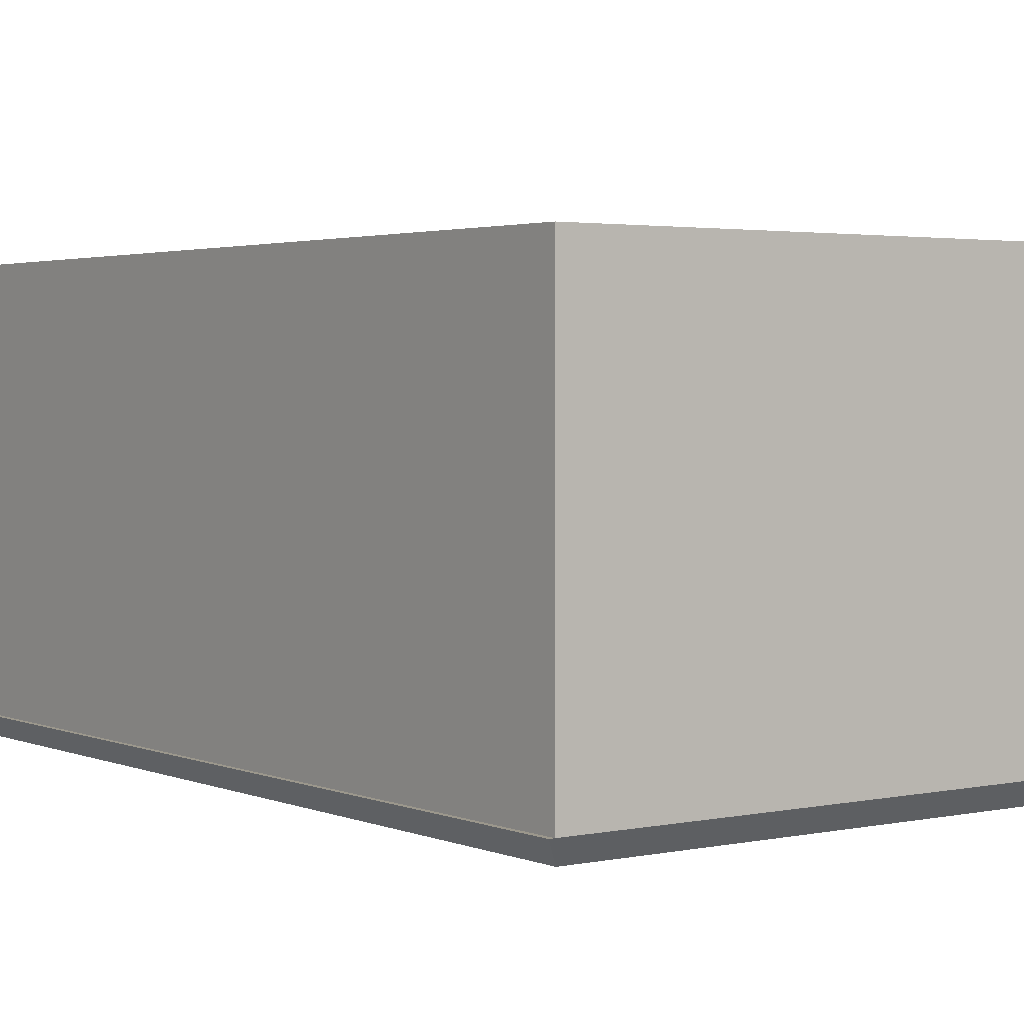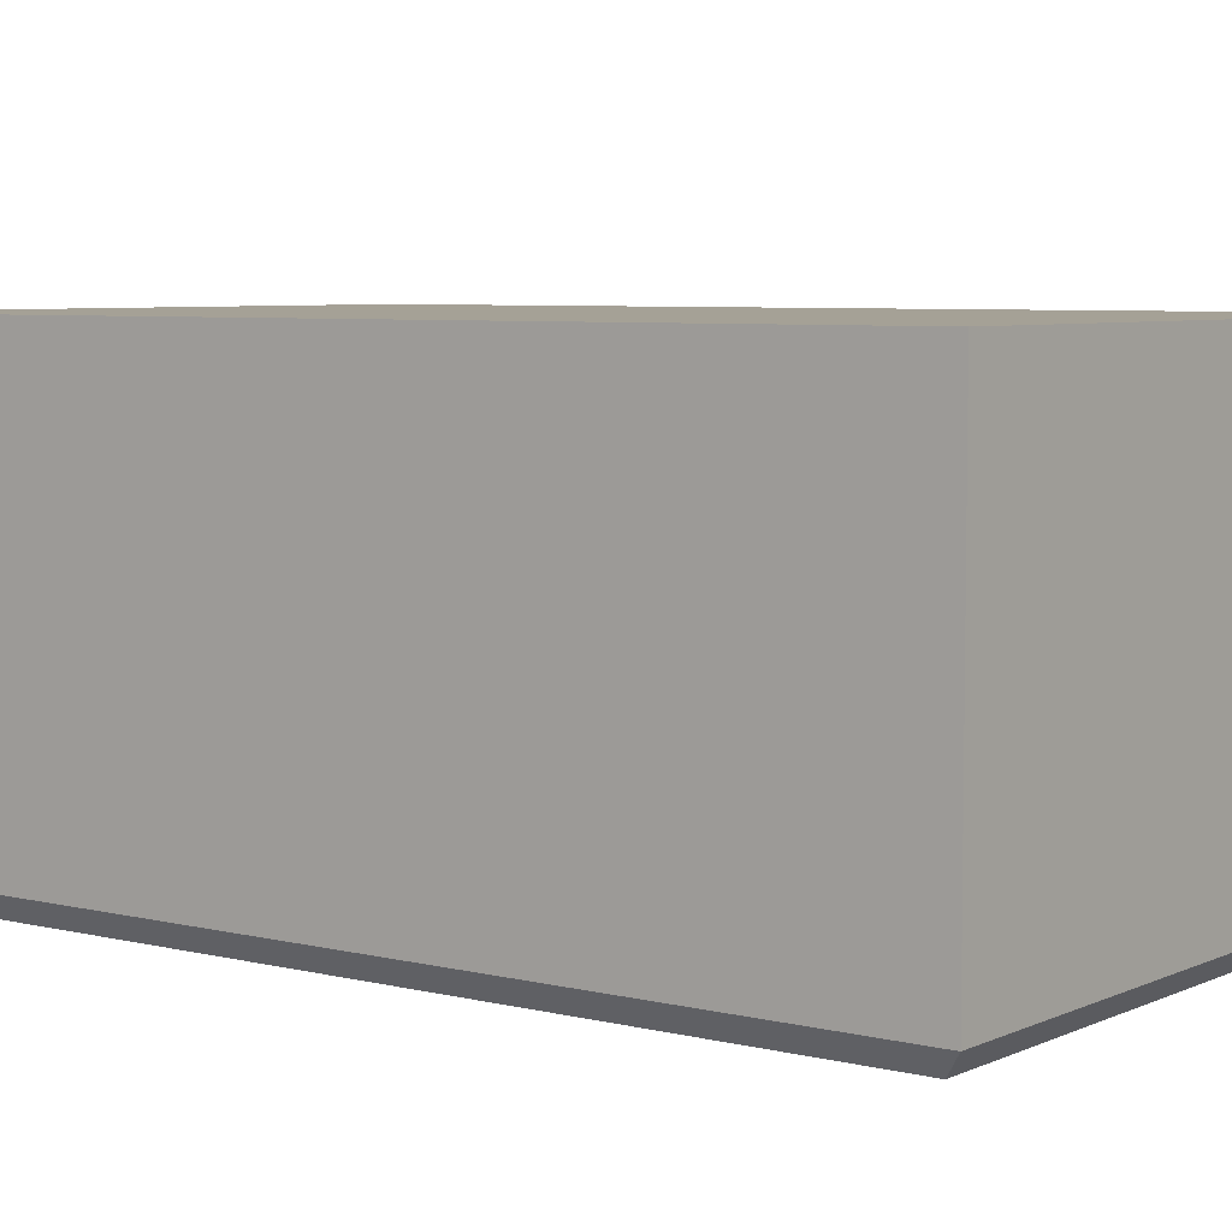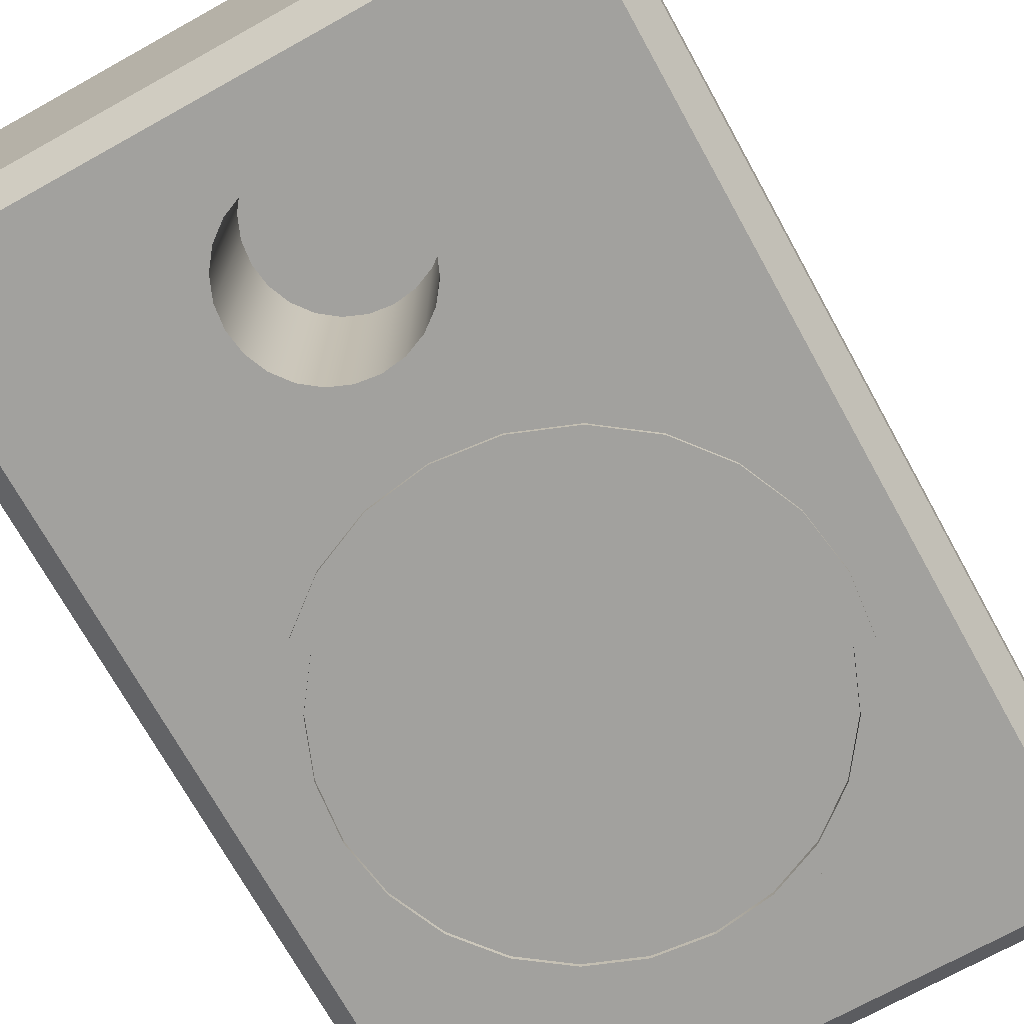
<metadata>
{"format":"obj","ext":"obj","renderer":"f3d","projection":"perspective","resolution":1024,"background":"white","views":[{"elev":2.7,"azim":-36.1,"up":"+Z"},{"elev":6.0,"azim":126.8,"up":"+Z"},{"elev":-72.1,"azim":-151.0,"up":"+Z"}]}
</metadata>
<code>
v -0.05644 0.2785 -0.02937
v -0.04512 0.2932 0.1537
v -0.05644 0.2785 0.1537
v -0.04512 0.2932 -0.02937
v -0.06355 0.2613 -0.02937
v -0.03038 0.3046 -0.02937
v -0.06355 0.2613 0.1537
v -0.03038 0.3046 0.1537
v 0.06687 0.2785 -0.02937
v 0.07398 0.2613 0.1537
v 0.06687 0.2785 0.1537
v 0.05556 0.2932 -0.02937
v 0.05556 0.2932 0.1537
v -0.06598 0.2429 -0.02937
v -0.01321 0.3117 -0.02937
v 0.07398 0.2613 -0.02937
v 0.04081 0.3046 0.1537
v -0.06598 0.2429 0.1537
v -0.01321 0.3117 0.1537
v 0.07641 0.2429 0.1537
v 0.04081 0.3046 -0.02937
v -0.06355 0.2245 -0.02937
v 0.005216 0.3141 -0.02937
v 0.07641 0.2429 -0.02937
v 0.02364 0.3117 0.1537
v -0.06355 0.2245 0.1537
v -0.05644 0.2073 -0.02937
v 0.005216 0.3141 0.1537
v 0.07398 0.2245 0.1537
v 0.02364 0.3117 -0.02937
v -0.05644 0.2073 0.1537
v -0.04512 0.1926 -0.02937
v 0.07398 0.2245 -0.02937
v -0.04512 0.1926 0.1537
v 0.06687 0.2073 0.1537
v 0.06687 0.2073 -0.02937
v 0.008858 0.107 -0.02937
v -0.04194 0.1013 -0.03276
v -0.04194 0.1013 -0.02937
v -0.03038 0.1812 0.1537
v -0.03038 0.1812 -0.02937
v 0.05556 0.1926 0.1537
v 0.05556 0.1926 -0.02937
v -0.08953 0.08258 -0.03276
v -0.08953 0.08258 -0.02937
v 0.008858 0.107 -0.03276
v -0.01321 0.1741 0.1537
v -0.01321 0.1741 -0.02937
v 0.04081 0.1812 -0.02937
v -0.1307 0.05222 -0.03276
v -0.1307 0.05222 -0.02937
v 0.05941 0.09938 -0.02937
v 0.05941 0.09938 -0.03276
v -0.0382 0.08616 -0.03276
v 0.005216 0.1717 0.1537
v 0.005216 0.1717 -0.02937
v 0.04081 0.1812 0.1537
v 0.1934 -0.143 -0.03276
v 0.201 -0.09245 -0.02937
v 0.1934 -0.143 -0.02937
v 0.201 -0.09245 -0.03276
v 0.2006 -0.08881 -0.02937
v -0.183 -0.03461 -0.03276
v -0.1906 -0.08517 -0.02937
v -0.183 -0.03461 -0.02937
v -0.1625 0.01225 -0.02937
v -0.082 0.06896 -0.03276
v 0.008569 0.09144 -0.03276
v 0.02364 0.1741 0.1537
v 0.02364 0.1741 -0.02937
v 0.173 -0.1899 -0.03276
v 0.173 -0.1899 -0.02937
v 0.2006 -0.08881 -0.03276
v 0.1953 -0.04165 -0.02937
v -0.1849 -0.136 -0.03276
v -0.1662 -0.1836 -0.02937
v -0.1849 -0.136 -0.02937
v -0.1906 -0.08517 -0.03276
v -0.1902 -0.08881 -0.02937
v -0.1902 -0.08881 -0.03276
v -0.1625 0.01225 -0.03276
v 0.1063 0.07894 -0.02937
v -0.1199 0.04102 -0.03276
v 0.05511 0.08443 -0.03276
v -0.082 0.06896 -0.02937
v -0.0382 0.08616 -0.02937
v -0.09584 -0.2566 -0.02937
v -0.04898 -0.277 -0.03276
v -0.04898 -0.277 -0.02937
v 0.001574 -0.2846 -0.03276
v 0.001574 -0.2846 -0.02937
v 0.1411 -0.2298 -0.03276
v 0.1411 -0.2298 -0.02937
v 0.1785 -0.1387 -0.03276
v 0.1596 -0.1818 -0.03276
v 0.1855 -0.09216 -0.03276
v 0.1953 -0.04165 -0.03276
v 0.1766 0.005938 -0.02937
v -0.1662 -0.1836 -0.03276
v -0.1358 -0.2247 -0.02937
v -0.168 -0.03892 -0.03276
v -0.1492 0.004217 -0.03276
v 0.1462 0.04707 -0.02937
v 0.1063 0.07894 -0.03276
v -0.1199 0.04102 -0.02937
v 0.008569 0.09144 -0.02937
v -0.09584 -0.2566 -0.03276
v 0.005216 -0.2842 -0.03276
v 0.005216 -0.2842 -0.02937
v 0.09996 -0.2602 -0.02937
v 0.1303 -0.2186 -0.03276
v 0.1853 -0.09054 -0.03276
v 0.1802 -0.0454 -0.03276
v 0.1766 0.005938 -0.03276
v -0.1358 -0.2247 -0.03276
v -0.1526 -0.176 -0.03276
v -0.1698 -0.1322 -0.03276
v -0.1748 -0.08708 -0.03276
v -0.175 -0.08546 -0.03276
v 0.1462 0.04707 -0.03276
v 0.09824 0.06561 -0.03276
v 0.05511 0.08443 -0.02937
v 0.001863 -0.2691 -0.03276
v 0.05238 -0.2789 -0.03276
v 0.05238 -0.2789 -0.02937
v 0.09996 -0.2602 -0.03276
v 0.09244 -0.2466 -0.03276
v 0.1596 -0.1818 -0.02937
v 0.1785 -0.1387 -0.02937
v 0.1303 -0.2186 -0.02937
v 0.1855 -0.09216 -0.02937
v 0.163 -0.00159 -0.03276
v -0.1246 -0.2139 -0.03276
v -0.168 -0.03892 -0.02937
v -0.1492 0.004217 -0.02937
v -0.08781 -0.2432 -0.03276
v -0.04467 -0.262 -0.03276
v 0.1853 -0.09054 -0.02937
v 0.1802 -0.0454 -0.02937
v 0.135 0.03627 -0.03276
v -0.1526 -0.176 -0.02937
v -0.1698 -0.1322 -0.02937
v -0.1748 -0.08708 -0.02937
v -0.175 -0.08546 -0.02937
v 0.09824 0.06561 -0.02937
v 0.135 0.03627 -0.02937
v 0.001863 -0.2691 -0.02937
v 0.003488 -0.2689 -0.03276
v 0.04863 -0.2638 -0.03276
v 0.09244 -0.2466 -0.02937
v 0.163 -0.00159 -0.02937
v -0.08781 -0.2432 -0.02937
v -0.1246 -0.2139 -0.02937
v -0.04467 -0.262 -0.02937
v 0.003488 -0.2689 -0.02937
v 0.04863 -0.2638 -0.02937
v -0.2349 0.3744 -0.02937
v 0.2453 0.3744 -0.02937
v -0.2547 0.3942 -0.009531
v 0.2652 0.3942 -0.009531
v -0.2547 0.3744 -0.009531
v -0.2506 0.3942 -0.009531
v 0.2453 -0.365 -0.02937
v -0.2349 -0.365 -0.02937
v 0.2652 0.3942 0.3177
v 0.2652 -0.3848 -0.009531
v -0.2547 -0.3848 -0.009531
v -0.2506 0.3744 -0.009531
v -0.2506 0.3942 0.3177
v -0.2506 -0.3848 -0.009531
v -0.2506 -0.3848 0.3177
v 0.2652 -0.3848 0.3177
v 0.01484 -0.1247 -0.02937
v 0.0424 -0.08881 -0.02937
v -0.0307 -0.07919 -0.02937
v 0.005216 -0.126 -0.02937
v 0.02381 -0.121 -0.02937
v 0.04114 -0.09843 -0.02937
v -0.004408 -0.1247 -0.02937
v -0.02699 -0.07022 -0.02937
v -0.01338 -0.121 -0.02937
v 0.03151 -0.1151 -0.02937
v 0.03742 -0.1074 -0.02937
v -0.03197 -0.08881 -0.02937
v 0.04114 -0.07919 -0.02937
v 0.005216 -0.05162 -0.02937
v -0.02108 -0.06251 -0.02937
v -0.02108 -0.1151 -0.02937
v -0.0307 -0.09843 -0.02937
v 0.03742 -0.07022 -0.02937
v -0.004408 -0.05289 -0.02937
v 0.01484 -0.05289 -0.02937
v -0.01338 -0.05661 -0.02937
v -0.02699 -0.1074 -0.02937
v 0.03151 -0.06251 -0.02937
v 0.02381 -0.05661 -0.02937
g mesh1_mesh1-geometry
f 1 2 3
f 2 1 4
f 3 5 1
f 6 2 4
f 5 3 7
f 2 6 8
f 9 10 11
f 12 11 13
f 7 14 5
f 15 8 6
f 10 9 16
f 11 12 9
f 17 12 13
f 14 7 18
f 8 15 19
f 16 20 10
f 12 17 21
f 18 22 14
f 23 19 15
f 20 16 24
f 25 21 17
f 22 18 26
f 26 27 22
f 19 23 28
f 24 29 20
f 21 25 30
f 31 32 27
f 27 26 31
f 30 28 23
f 29 24 33
f 28 30 25
f 32 31 34
f 33 35 29
f 35 33 36
f 37 38 39
f 32 40 41
f 40 32 34
f 42 36 43
f 36 42 35
f 39 44 45
f 38 37 46
f 44 39 38
f 47 41 40
f 41 47 48
f 49 42 43
f 45 50 51
f 50 45 44
f 52 46 37
f 53 38 46
f 54 44 38
f 55 48 47
f 48 55 56
f 42 49 57
f 58 59 60
f 61 62 59
f 63 64 65
f 50 66 51
f 67 50 44
f 46 52 53
f 68 38 53
f 67 44 54
f 54 38 68
f 69 56 55
f 56 69 70
f 70 57 49
f 57 70 69
f 71 60 72
f 59 58 61
f 60 71 58
f 62 61 73
f 73 74 62
f 75 76 77
f 78 79 64
f 80 77 79
f 81 65 66
f 64 63 78
f 65 81 63
f 82 53 52
f 66 50 81
f 83 50 67
f 53 84 68
f 54 85 67
f 68 86 54
f 87 88 89
f 89 90 91
f 92 72 93
f 72 92 71
f 58 94 61
f 71 95 58
f 61 96 73
f 74 73 97
f 97 98 74
f 99 100 76
f 76 75 99
f 77 80 75
f 79 78 80
f 101 78 63
f 102 63 81
f 103 104 82
f 53 82 104
f 83 81 50
f 67 105 83
f 104 84 53
f 84 106 68
f 85 54 86
f 105 67 85
f 86 68 106
f 100 107 87
f 88 87 107
f 90 89 88
f 108 91 90
f 91 108 109
f 110 92 93
f 92 111 71
f 58 95 94
f 61 94 96
f 71 111 95
f 73 96 112
f 73 113 97
f 98 97 114
f 114 103 98
f 100 99 115
f 116 99 75
f 117 75 80
f 118 80 78
f 119 78 101
f 101 63 102
f 102 81 83
f 104 103 120
f 105 102 83
f 104 121 84
f 106 84 122
f 107 100 115
f 107 123 88
f 88 108 90
f 109 124 125
f 124 109 108
f 125 126 110
f 92 110 126
f 92 127 111
f 128 94 95
f 129 96 94
f 130 95 111
f 131 112 96
f 73 112 113
f 97 113 132
f 97 132 114
f 103 114 120
f 133 115 99
f 133 99 116
f 116 75 117
f 117 80 118
f 118 78 119
f 134 119 101
f 135 101 102
f 120 121 104
f 102 105 135
f 121 122 84
f 136 107 115
f 123 107 137
f 126 88 123
f 108 88 124
f 126 125 124
f 126 127 92
f 127 130 111
f 94 128 129
f 95 130 128
f 96 129 131
f 112 131 138
f 138 113 112
f 139 132 113
f 114 132 140
f 114 140 120
f 136 115 133
f 141 133 116
f 142 116 117
f 143 117 118
f 144 118 119
f 119 134 144
f 101 135 134
f 120 140 121
f 122 121 145
f 145 140 146
f 137 107 136
f 137 147 123
f 124 88 126
f 126 123 148
f 126 149 127
f 130 127 150
f 113 138 139
f 132 139 151
f 151 140 132
f 133 152 136
f 133 141 153
f 116 142 141
f 117 143 142
f 118 144 143
f 140 145 121
f 140 151 146
f 136 154 137
f 147 137 154
f 155 123 147
f 123 155 148
f 126 148 149
f 149 150 127
f 152 133 153
f 154 136 152
f 156 148 155
f 148 156 149
f 150 149 156
g mesh1_mesh1-geometry
f 3 2 1
f 4 1 2
f 2 3 11
f 1 5 3
f 4 157 1
f 4 2 6
f 11 3 10
f 13 2 11
f 7 3 5
f 1 157 5
f 6 157 4
f 8 6 2
f 3 7 10
f 11 10 9
f 8 2 13
f 13 11 12
f 5 14 7
f 5 157 14
f 15 157 6
f 6 8 15
f 10 7 20
f 16 9 10
f 9 12 11
f 17 8 13
f 13 12 17
f 18 7 14
f 14 157 22
f 23 157 15
f 19 15 8
f 7 18 20
f 10 20 16
f 9 16 158
f 12 9 158
f 19 8 17
f 21 17 12
f 14 22 18
f 22 157 27
f 157 23 158
f 15 19 23
f 20 18 29
f 24 16 20
f 16 24 158
f 21 12 158
f 25 19 17
f 17 21 25
f 26 18 22
f 27 157 32
f 22 27 26
f 23 30 158
f 157 158 159
f 28 23 19
f 18 26 29
f 20 29 24
f 24 33 158
f 30 21 158
f 28 19 25
f 30 25 21
f 32 157 37
f 27 32 31
f 31 26 27
f 23 28 30
f 160 159 158
f 159 161 157
f 29 26 35
f 33 24 29
f 33 36 158
f 25 30 28
f 37 157 39
f 41 32 37
f 34 31 32
f 26 31 35
f 162 159 160
f 158 163 160
f 157 161 164
f 159 162 161
f 29 35 33
f 36 43 158
f 36 33 35
f 39 157 45
f 39 38 37
f 41 40 32
f 48 41 37
f 31 34 42
f 34 32 40
f 35 31 42
f 160 165 162
f 166 160 163
f 158 59 163
f 167 164 161
f 157 164 64
f 168 161 162
f 43 37 158
f 43 36 42
f 35 42 36
f 45 157 51
f 45 44 39
f 46 37 38
f 38 39 44
f 40 41 47
f 48 47 41
f 56 48 37
f 42 34 57
f 34 40 57
f 169 162 165
f 160 166 165
f 163 164 166
f 60 163 59
f 62 59 158
f 167 170 164
f 161 168 167
f 64 164 77
f 65 157 64
f 168 162 170
f 37 52 158
f 49 37 43
f 43 42 49
f 51 157 66
f 51 50 45
f 44 45 50
f 37 46 52
f 46 38 53
f 38 44 54
f 40 47 69
f 47 48 55
f 56 55 48
f 56 37 70
f 57 49 42
f 57 40 69
f 169 171 162
f 169 165 171
f 172 165 166
f 166 164 170
f 163 89 164
f 72 163 60
f 60 59 58
f 59 62 61
f 74 62 158
f 170 167 168
f 77 164 76
f 79 64 77
f 66 157 65
f 65 64 63
f 170 162 171
f 52 82 158
f 70 37 49
f 51 66 50
f 44 50 67
f 53 52 46
f 53 38 68
f 54 44 67
f 68 38 54
f 55 69 47
f 55 56 69
f 70 69 56
f 49 57 70
f 69 70 57
f 172 171 165
f 172 166 171
f 170 171 166
f 87 164 89
f 91 89 163
f 93 163 72
f 72 60 71
f 61 58 59
f 58 71 60
f 73 61 62
f 62 74 73
f 98 74 158
f 76 164 100
f 77 76 75
f 64 79 78
f 79 77 80
f 66 65 81
f 78 63 64
f 63 81 65
f 82 103 158
f 52 53 82
f 81 50 66
f 67 50 83
f 68 84 53
f 67 85 54
f 54 86 68
f 100 164 87
f 89 88 87
f 91 90 89
f 91 163 109
f 110 163 93
f 93 72 92
f 71 92 72
f 61 94 58
f 58 95 71
f 73 96 61
f 97 73 74
f 74 98 97
f 103 98 158
f 76 100 99
f 99 75 76
f 75 80 77
f 80 78 79
f 63 78 101
f 81 63 102
f 82 104 103
f 104 82 53
f 50 81 83
f 83 105 67
f 53 84 104
f 68 106 84
f 86 54 85
f 85 67 105
f 106 68 86
f 87 107 100
f 107 87 88
f 88 89 90
f 90 91 108
f 109 163 125
f 109 108 91
f 125 163 110
f 93 92 110
f 71 111 92
f 94 95 58
f 96 94 61
f 95 111 71
f 112 96 73
f 97 113 73
f 114 97 98
f 98 103 114
f 115 99 100
f 75 99 116
f 80 75 117
f 78 80 118
f 101 78 119
f 102 63 101
f 83 81 102
f 120 103 104
f 83 102 105
f 84 121 104
f 122 84 106
f 86 85 122
f 85 105 145
f 106 86 122
f 115 100 107
f 88 123 107
f 90 108 88
f 125 124 109
f 108 109 124
f 110 126 125
f 126 110 92
f 111 127 92
f 95 94 128
f 94 96 129
f 111 95 130
f 96 112 131
f 113 112 73
f 132 113 97
f 114 132 97
f 120 114 103
f 99 115 133
f 116 99 133
f 117 75 116
f 118 80 117
f 119 78 118
f 101 119 134
f 102 101 135
f 104 121 120
f 135 105 102
f 84 122 121
f 122 85 145
f 145 105 146
f 115 107 136
f 137 107 123
f 123 88 126
f 124 88 108
f 124 125 126
f 92 127 126
f 111 130 127
f 129 128 94
f 128 130 95
f 131 129 96
f 138 131 112
f 112 113 138
f 113 132 139
f 140 132 114
f 120 140 114
f 133 115 136
f 116 133 141
f 117 116 142
f 118 117 143
f 119 118 144
f 144 134 119
f 134 135 101
f 121 140 120
f 105 135 146
f 145 121 122
f 146 140 145
f 136 107 137
f 123 147 137
f 126 88 124
f 148 123 126
f 127 149 126
f 150 127 130
f 129 141 128
f 128 153 130
f 131 173 129
f 138 174 131
f 139 138 113
f 151 139 132
f 132 140 151
f 136 152 133
f 153 141 133
f 141 142 116
f 142 143 117
f 143 144 118
f 134 144 175
f 135 134 151
f 121 145 140
f 146 135 151
f 146 151 140
f 137 154 136
f 154 137 147
f 147 123 155
f 148 155 123
f 149 148 126
f 127 150 149
f 130 152 150
f 141 153 128
f 142 141 129
f 153 152 130
f 173 176 129
f 177 173 131
f 174 178 131
f 139 174 138
f 151 134 139
f 153 133 152
f 152 136 154
f 143 142 179
f 144 143 175
f 180 134 175
f 147 155 154
f 155 148 156
f 149 156 148
f 156 149 150
f 152 154 150
f 176 142 129
f 176 173 179
f 177 181 173
f 182 177 131
f 178 183 131
f 174 184 178
f 185 174 139
f 139 134 186
f 176 179 142
f 181 143 179
f 175 143 184
f 187 134 180
f 180 175 185
f 156 154 155
f 150 154 156
f 181 179 173
f 188 181 177
f 182 188 177
f 183 182 131
f 178 189 183
f 184 189 178
f 175 184 174
f 185 175 174
f 190 185 139
f 186 134 191
f 186 192 139
f 188 143 181
f 184 143 189
f 193 134 187
f 187 180 190
f 190 180 185
f 194 188 182
f 183 194 182
f 189 194 183
f 195 190 139
f 191 134 193
f 186 191 192
f 192 196 139
f 194 143 188
f 189 143 194
f 193 187 195
f 195 187 190
f 196 195 139
f 191 193 196
f 192 191 196
f 196 193 195
g mesh1_mesh1-geometry
f 11 3 2
f 1 157 4
f 10 3 11
f 11 2 13
f 5 157 1
f 4 157 6
f 10 7 3
f 13 2 8
f 14 157 5
f 6 157 15
f 20 7 10
f 13 8 17
f 22 157 14
f 15 157 23
f 20 18 7
f 158 16 9
f 158 9 12
f 17 8 19
f 27 157 22
f 158 23 157
f 29 18 20
f 158 24 16
f 158 12 21
f 17 19 25
f 32 157 27
f 158 30 23
f 159 158 157
f 29 26 18
f 158 33 24
f 158 21 30
f 25 19 28
f 37 157 32
f 158 159 160
f 157 161 159
f 35 26 29
f 158 36 33
f 39 157 37
f 37 32 41
f 35 31 26
f 160 159 162
f 160 163 158
f 164 161 157
f 161 162 159
f 158 43 36
f 45 157 39
f 37 41 48
f 42 34 31
f 42 31 35
f 162 165 160
f 163 160 166
f 163 59 158
f 161 164 167
f 64 164 157
f 162 161 168
f 158 37 43
f 51 157 45
f 37 48 56
f 57 34 42
f 57 40 34
f 165 162 169
f 165 166 160
f 166 164 163
f 59 163 60
f 158 59 62
f 164 170 167
f 167 168 161
f 77 164 64
f 64 157 65
f 170 162 168
f 158 52 37
f 43 37 49
f 66 157 51
f 69 47 40
f 70 37 56
f 69 40 57
f 162 171 169
f 171 165 169
f 166 165 172
f 170 164 166
f 164 89 163
f 60 163 72
f 158 62 74
f 168 167 170
f 76 164 77
f 77 64 79
f 65 157 66
f 171 162 170
f 158 82 52
f 49 37 70
f 47 69 55
f 165 171 172
f 171 166 172
f 166 171 170
f 89 164 87
f 163 89 91
f 72 163 93
f 158 74 98
f 100 164 76
f 158 103 82
f 87 164 100
f 109 163 91
f 93 163 110
f 158 98 103
f 125 163 109
f 110 163 125
f 179 173 176
f 173 181 177
f 178 184 174
f 185 175 180
f 173 179 181
f 177 181 188
f 177 188 182
f 183 189 178
f 178 189 184
f 174 184 175
f 174 175 185
f 190 180 187
f 185 180 190
f 182 188 194
f 182 194 183
f 183 194 189
f 192 191 186
f 195 187 193
f 190 187 195
f 196 193 191
f 196 191 192
f 195 193 196
g mesh1_mesh1-geometry
f 122 85 86
f 145 105 85
f 122 86 106
f 145 85 122
f 146 105 145
f 146 135 105
f 128 141 129
f 130 153 128
f 129 173 131
f 131 174 138
f 175 144 134
f 151 134 135
f 151 135 146
f 150 152 130
f 128 153 141
f 129 141 142
f 130 152 153
f 129 176 173
f 131 173 177
f 131 178 174
f 138 174 139
f 139 134 151
f 179 142 143
f 175 143 144
f 175 134 180
f 154 155 147
f 150 154 152
f 129 142 176
f 131 177 182
f 131 183 178
f 139 174 185
f 186 134 139
f 142 179 176
f 179 143 181
f 184 143 175
f 180 134 187
f 155 154 156
f 156 154 150
f 131 182 183
f 139 185 190
f 191 134 186
f 139 192 186
f 181 143 188
f 189 143 184
f 187 134 193
f 139 190 195
f 193 134 191
f 139 196 192
f 188 143 194
f 194 143 189
f 139 195 196

</code>
